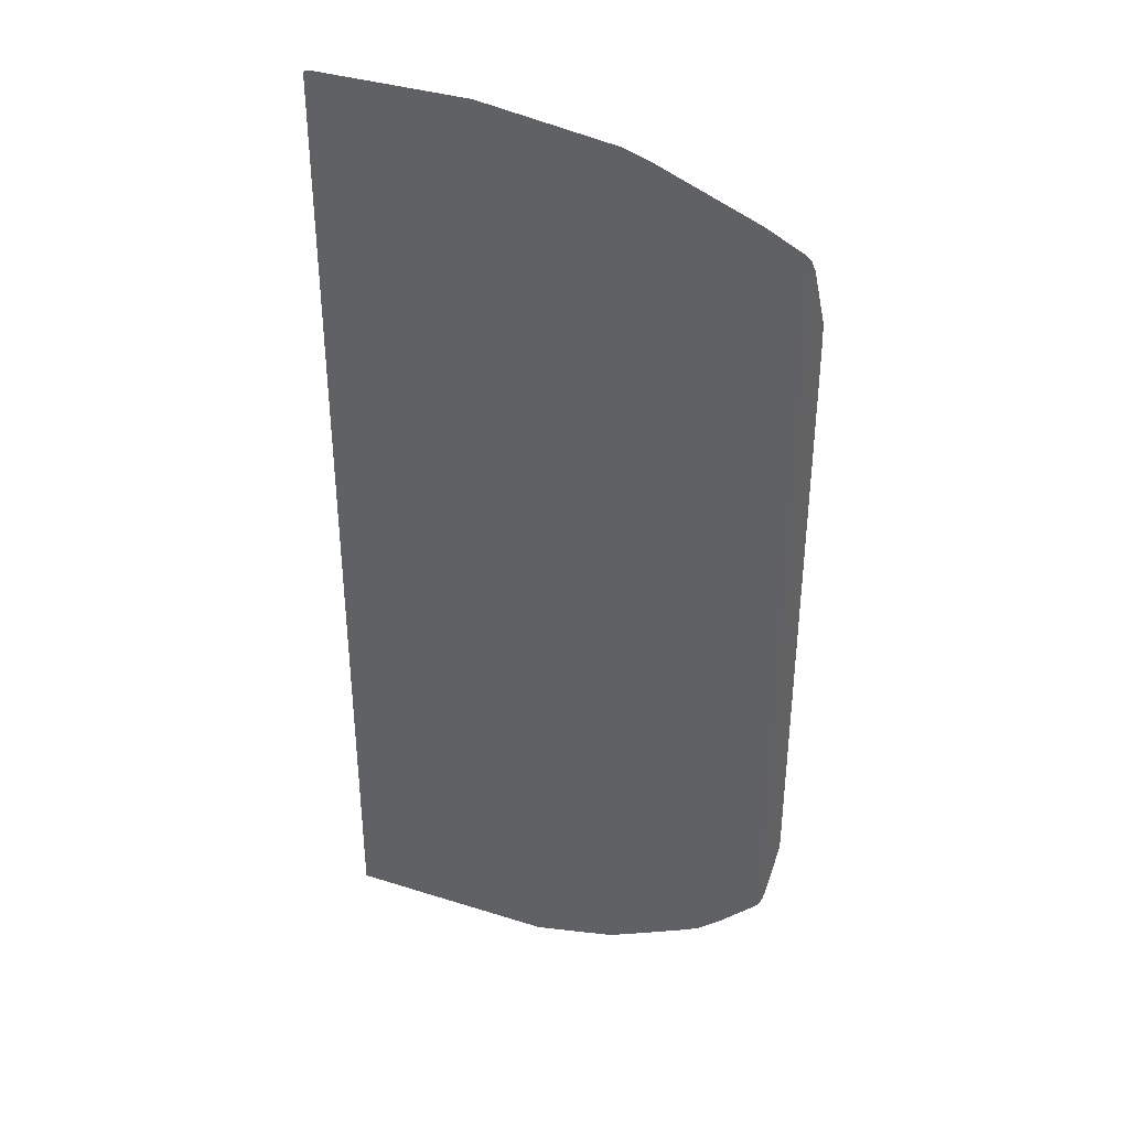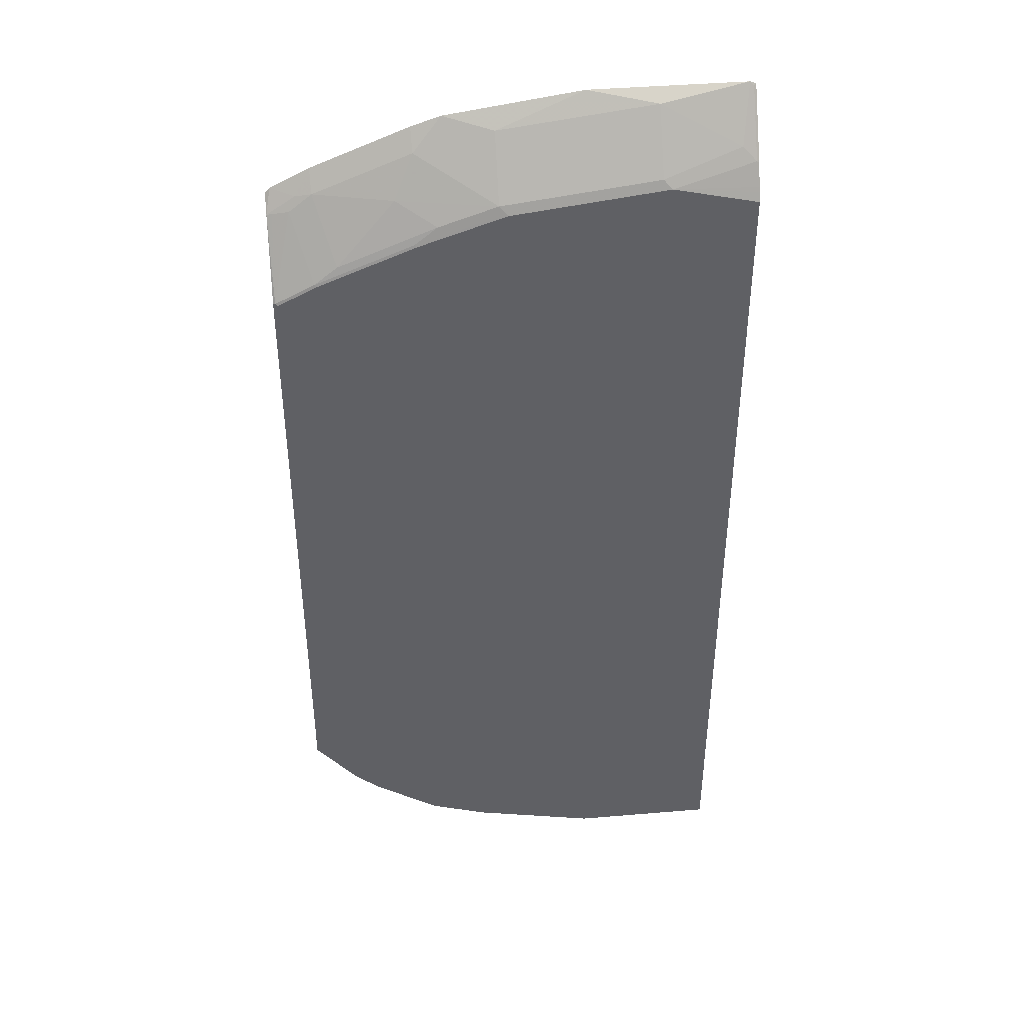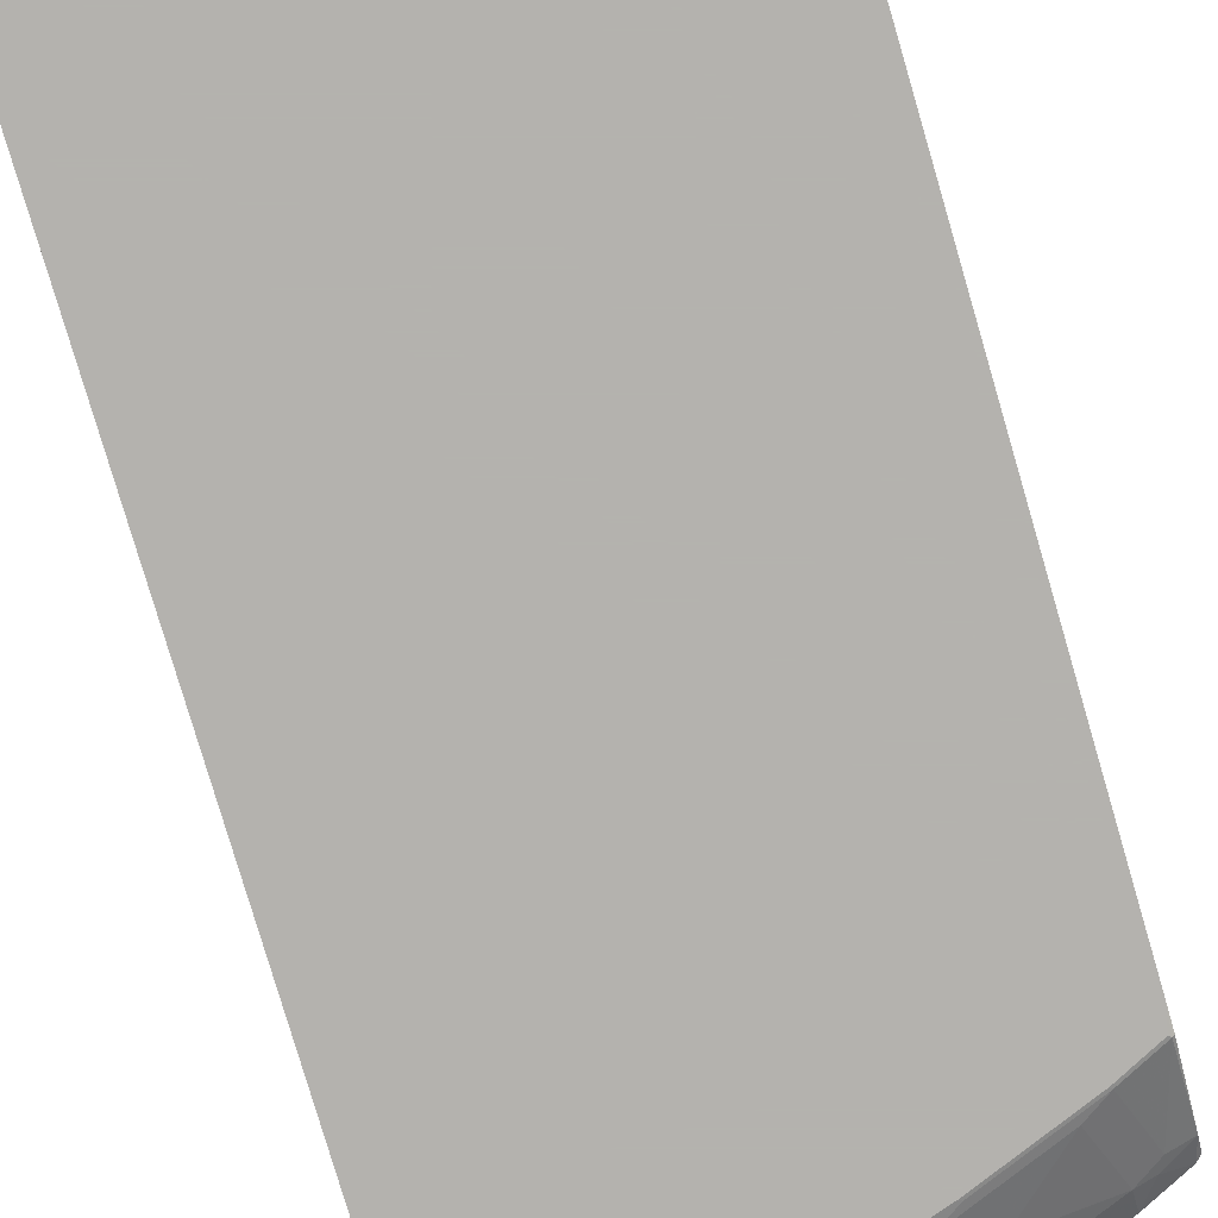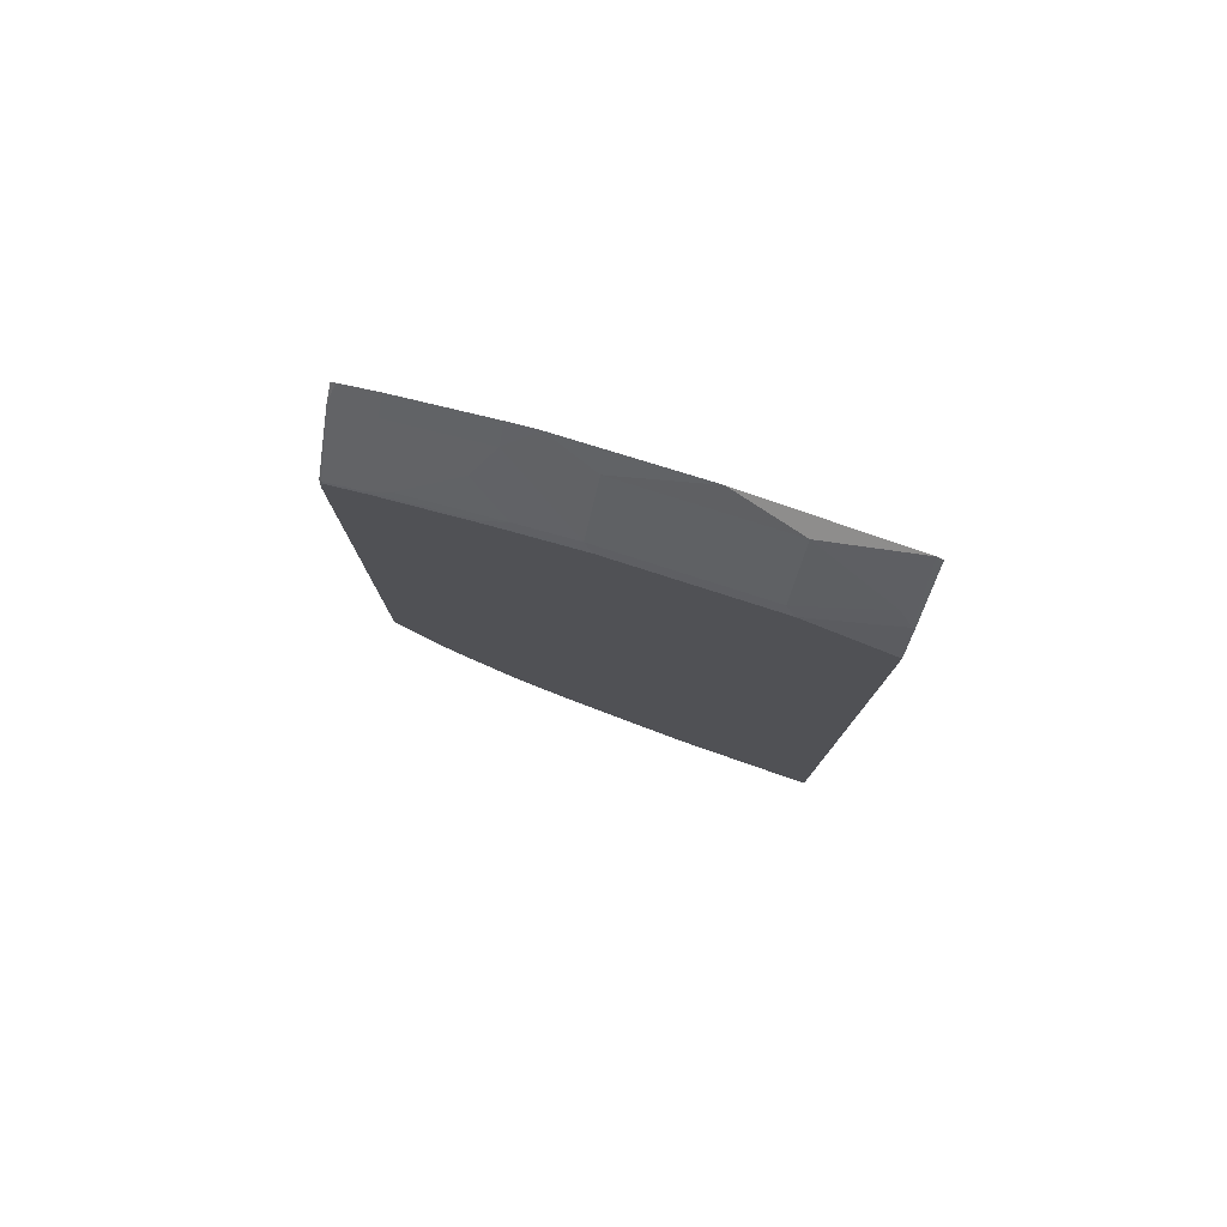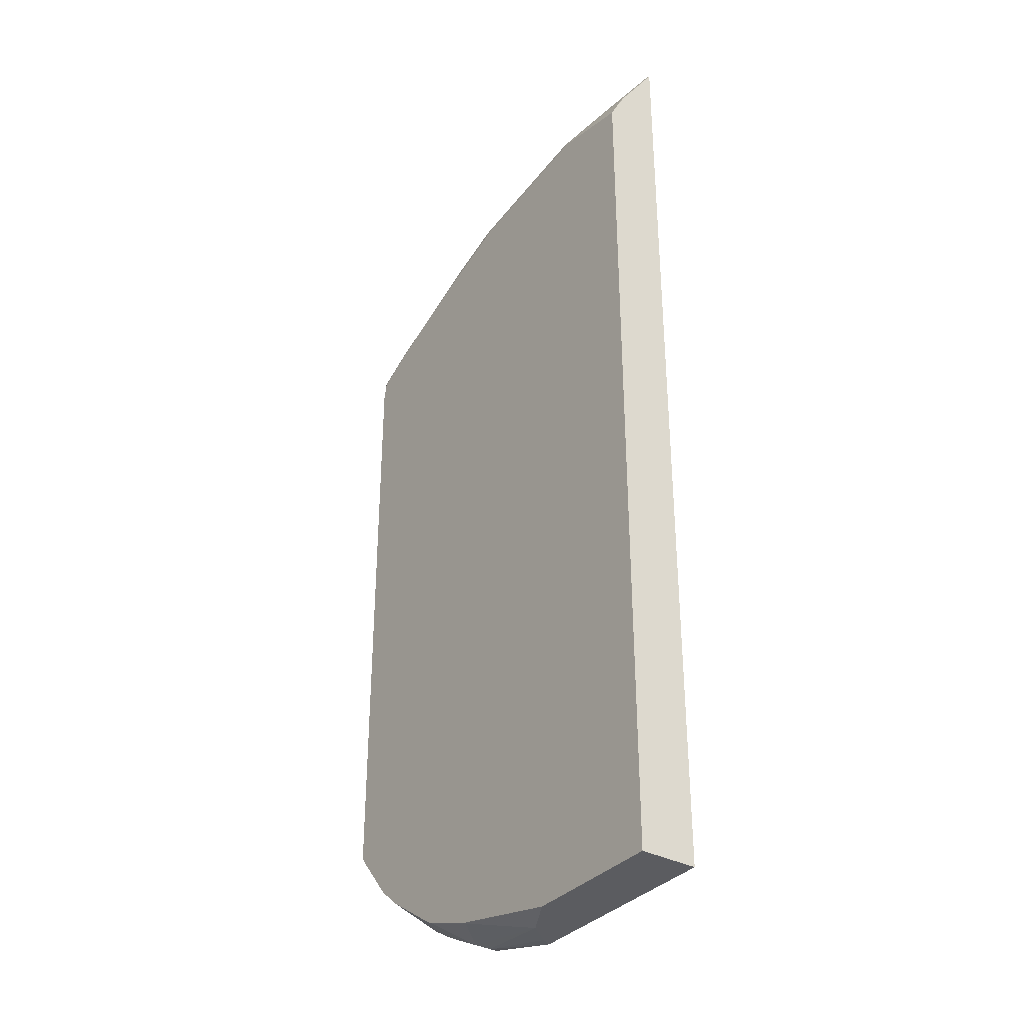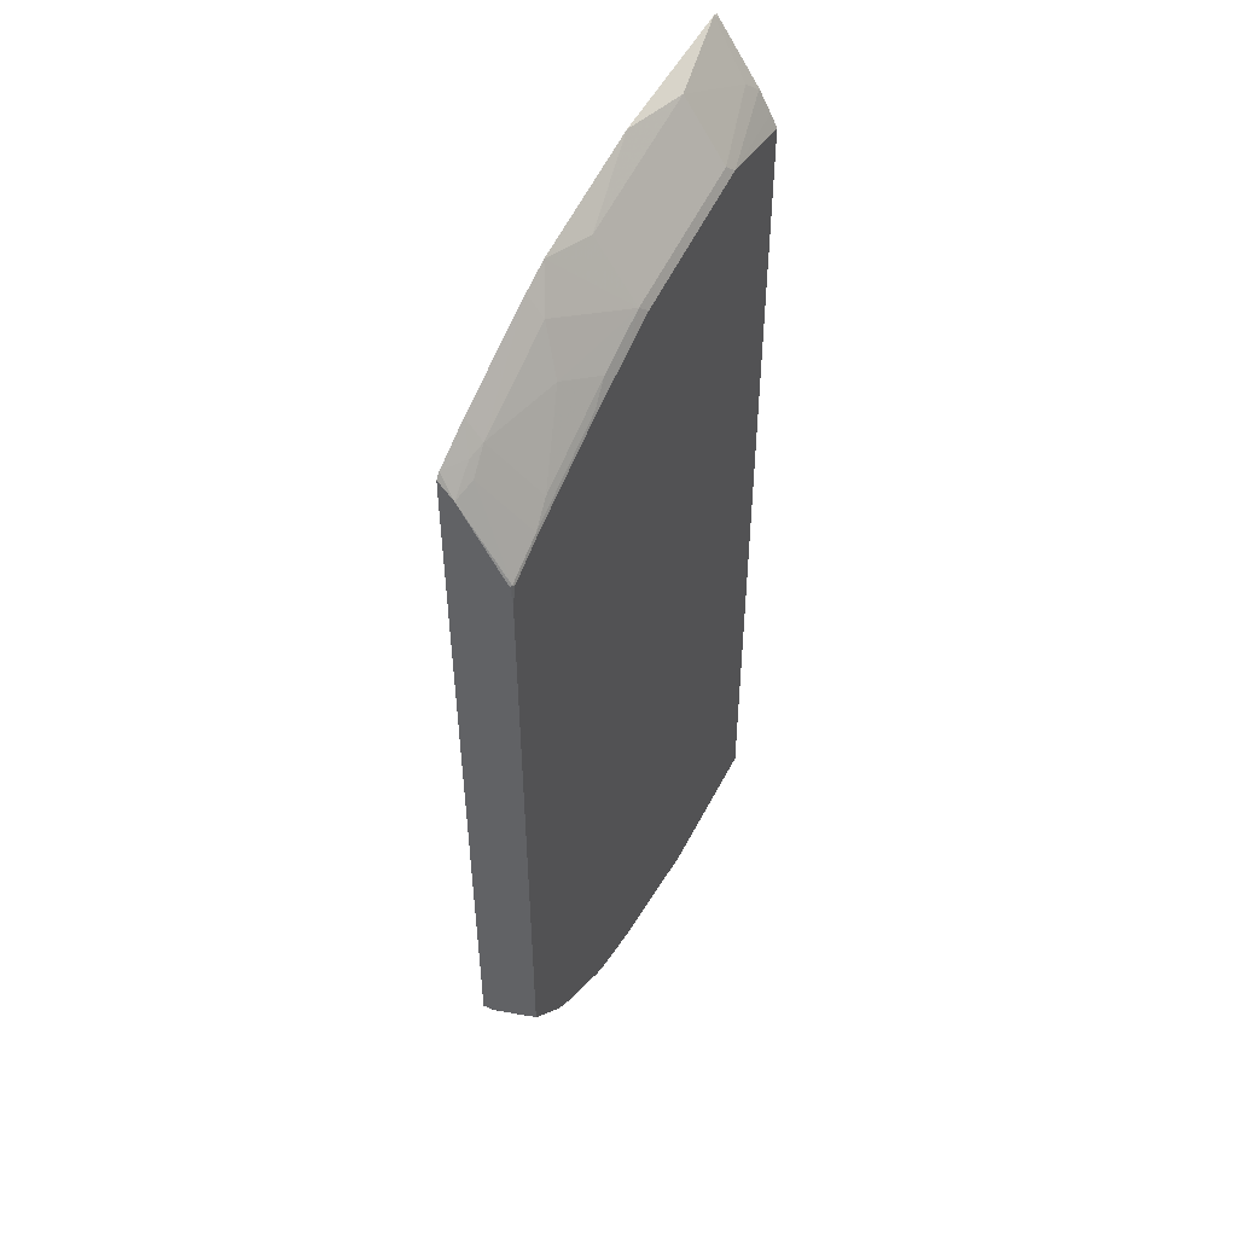
<metadata>
{"format":"obj","ext":"obj","renderer":"f3d","projection":"perspective","resolution":1024,"background":"white","views":[{"elev":37.3,"azim":-158.0,"up":"+Z"},{"elev":41.7,"azim":-5.8,"up":"+Z"},{"elev":-79.8,"azim":-163.6,"up":"+Y"},{"elev":80.0,"azim":19.1,"up":"+Z"},{"elev":-34.6,"azim":54.6,"up":"+Z"},{"elev":51.3,"azim":-63.5,"up":"+Z"}]}
</metadata>
<code>
v -0.4166 -0.1397 0.7889
v -0.4166 -0.1547 0.7711
v -0.4114 -0.1397 0.7941
v -0.4166 -0.1397 -0.03814
v -0.4109 -0.1559 0.7722
v -0.3861 -0.1523 0.79
v -0.4166 -0.2009 0.6897
v -0.4145 -0.2019 0.6908
v -0.369 -0.1397 0.8153
v -0.4109 -0.1397 -0.04959
v -0.4166 -0.1488 -0.03814
v -0.3932 -0.1594 0.7759
v -0.3684 -0.1559 0.7936
v -0.4166 -0.2031 0.6673
v -0.4122 -0.2031 0.6886
v -0.372 -0.2019 0.712
v -0.2627 -0.1397 0.8578
v -0.4109 -0.1488 -0.04959
v -0.3684 -0.1397 -0.09202
v -0.4166 -0.1637 -0.03177
v -0.3471 -0.1984 0.7297
v -0.2834 -0.1771 0.7936
v -0.2621 -0.1559 0.836
v -0.4166 -0.2031 -0.01184
v -0.3697 -0.2031 0.7098
v -0.2657 -0.2019 0.7545
v -0.2308 -0.1397 0.8684
v -0.3684 -0.2031 -0.0708
v -0.4109 -0.1913 -0.02827
v -0.4166 -0.1764 -0.02541
v -0.3684 -0.1488 -0.09202
v -0.3431 -0.1397 -0.1139
v -0.2409 -0.1984 0.7722
v -0.1771 -0.1984 0.7936
v -0.2197 -0.1771 0.8148
v -0.415 -0.2031 -0.01449
v -0.2634 -0.2031 0.7523
v -0.1771 -0.1559 0.8573
v -0.08205 -0.1397 0.8898
v -0.407 -0.2031 -0.02435
v -0.3432 -0.2031 -0.09255
v -0.3401 -0.1488 -0.1142
v -0.331 -0.1397 -0.1211
v -0.2019 -0.2019 0.7759
v -0.1678 -0.2031 0.7842
v 0.002209 -0.2031 0.8054
v -0.007098 -0.1984 0.8148
v -0.007098 -0.1559 0.8785
v 0.08802 -0.1397 0.8898
v -0.3188 -0.1913 -0.1142
v -0.2795 -0.2031 -0.1351
v -0.2976 -0.1701 -0.1355
v -0.3047 -0.1397 -0.1345
v -0.3047 -0.1488 -0.1345
v -0.2869 -0.1594 -0.1435
v 0.09207 -0.1842 0.8219
v 0.09453 -0.2031 0.7842
v 0.09453 -0.1984 0.7936
v 0.09453 -0.1961 0.7982
v 0.07791 -0.1771 0.836
v 0.09207 -0.1417 0.8856
v 0.09453 -0.1399 0.8871
v 0.09453 -0.1397 0.8873
v -0.2668 -0.2031 -0.1426
v -0.2657 -0.2019 -0.1435
v -0.2986 -0.1397 -0.1376
v -0.2702 -0.1397 -0.1518
v -0.2621 -0.1488 -0.1559
v -0.2444 -0.1594 -0.1647
v -0.2551 -0.1701 -0.1567
v 0.09453 -0.1845 0.8199
v 0.09453 -0.1824 0.8234
v 0.09453 -0.2031 -0.1937
v 0.09453 -0.1397 -0.1937
v -0.203 -0.2031 -0.1638
v -0.2019 -0.2019 -0.1647
v -0.2338 -0.1397 -0.17
v -0.2338 -0.1488 -0.17
v -0.1128 -0.1766 -0.1937
v -0.06509 -0.2031 -0.1937
v -0.1397 -0.1397 -0.1937
v -0.1334 -0.1509 -0.1937
f 41 50 51
f 42 43 52
f 42 52 50
f 43 53 54
f 43 54 55
f 43 55 52
f 46 56 47
f 49 60 56
f 46 58 59
f 46 59 56
f 47 56 60
f 47 60 48
f 48 60 49
f 49 61 62
f 49 62 63
f 41 42 50
f 46 57 58
f 39 48 49
f 33 37 34
f 37 45 44
f 49 56 61
f 26 37 33
f 27 35 34
f 27 34 38
f 27 38 39
f 28 40 29
f 28 31 41
f 38 48 39
f 29 40 36
f 32 43 42
f 34 37 44
f 34 44 45
f 34 45 46
f 34 46 47
f 34 47 48
f 34 48 38
f 31 32 42
f 50 52 51
f 57 71 59
f 52 55 65
f 65 70 69
f 65 69 76
f 67 77 78
f 67 78 68
f 68 78 69
f 69 78 79
f 69 79 76
f 64 76 75
f 73 80 79
f 73 82 81
f 73 81 74
f 75 76 80
f 76 79 80
f 77 81 78
f 78 81 82
f 78 82 79
f 73 79 82
f 64 65 76
f 57 59 58
f 24 29 36
f 52 65 64
f 53 66 54
f 54 66 55
f 55 67 68
f 55 68 69
f 55 69 70
f 55 70 65
f 55 66 67
f 56 71 72
f 56 72 62
f 56 62 61
f 56 59 71
f 57 73 74
f 57 74 63
f 57 63 62
f 57 62 72
f 57 72 71
f 51 52 64
f 24 30 29
f 31 42 41
f 22 35 23
f 1 30 24
f 1 24 14
f 1 14 7
f 1 7 2
f 2 5 6
f 2 6 3
f 2 7 8
f 1 20 30
f 2 8 5
f 4 10 18
f 4 18 11
f 5 12 13
f 5 13 6
f 5 8 12
f 6 13 9
f 7 14 8
f 3 6 9
f 1 11 20
f 1 4 11
f 1 10 4
f 1 2 3
f 1 3 9
f 1 9 17
f 1 17 27
f 1 27 39
f 1 39 49
f 1 49 63
f 1 63 74
f 1 74 81
f 23 35 27
f 1 77 67
f 1 67 66
f 1 66 53
f 1 53 43
f 1 43 32
f 1 32 19
f 1 19 10
f 8 14 15
f 8 15 25
f 1 81 77
f 8 16 12
f 14 45 37
f 14 37 25
f 14 25 15
f 16 25 37
f 16 37 26
f 16 26 33
f 16 33 21
f 14 46 45
f 17 23 27
f 18 29 30
f 18 31 28
f 19 32 31
f 21 33 22
f 22 33 34
f 22 34 35
f 8 25 16
f 18 28 29
f 14 57 46
f 18 30 20
f 14 80 73
f 9 13 17
f 14 73 57
f 10 19 31
f 10 31 18
f 11 18 20
f 12 21 13
f 13 21 22
f 13 22 23
f 13 23 17
f 12 16 21
f 14 24 36
f 14 36 40
f 14 75 80
f 14 40 28
f 14 28 41
f 14 41 51
f 14 51 64
f 14 64 75

</code>
